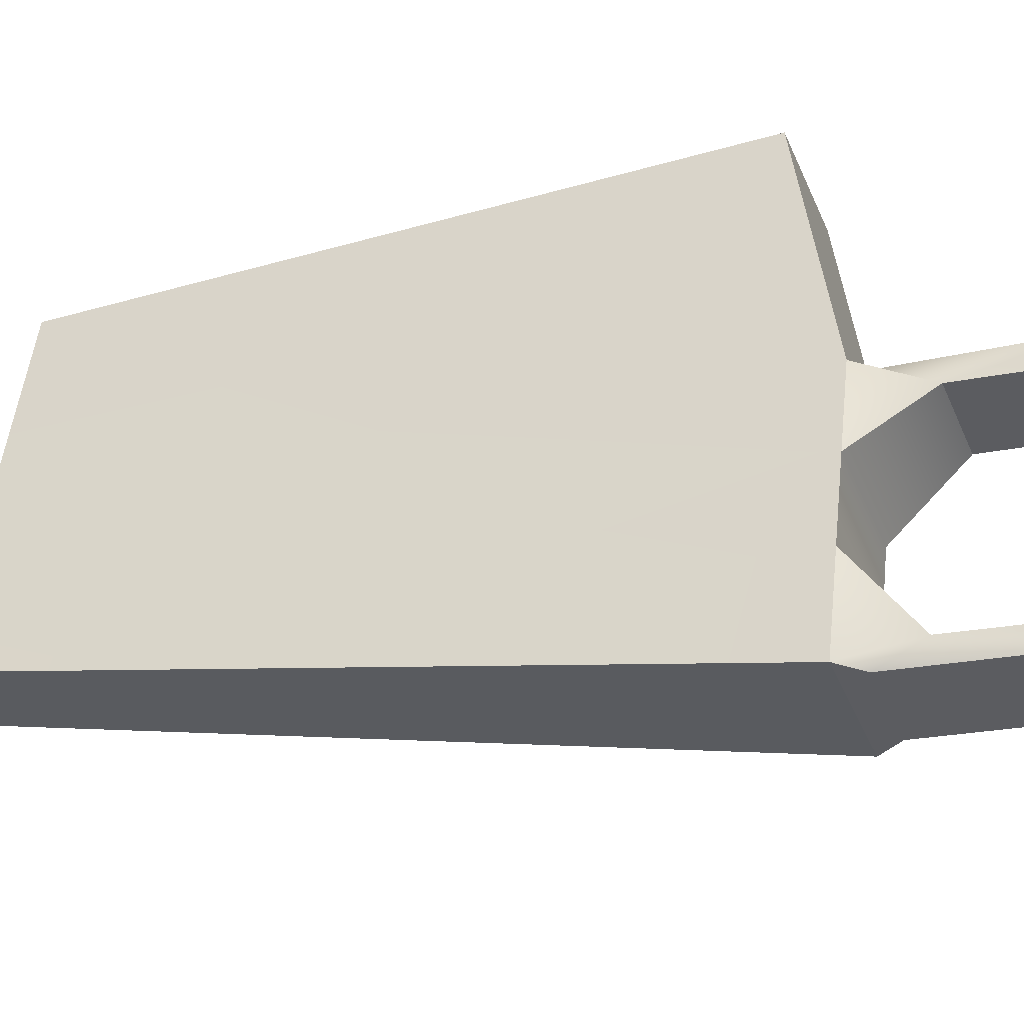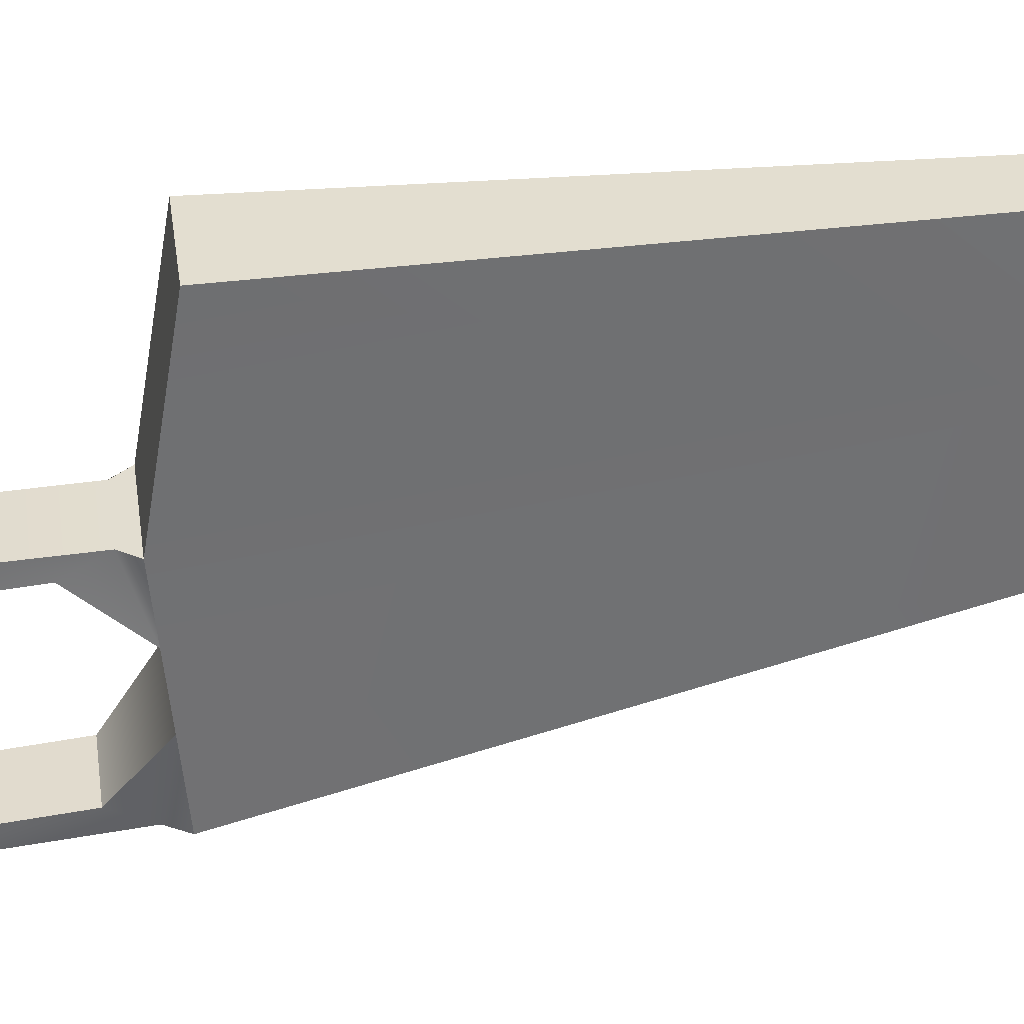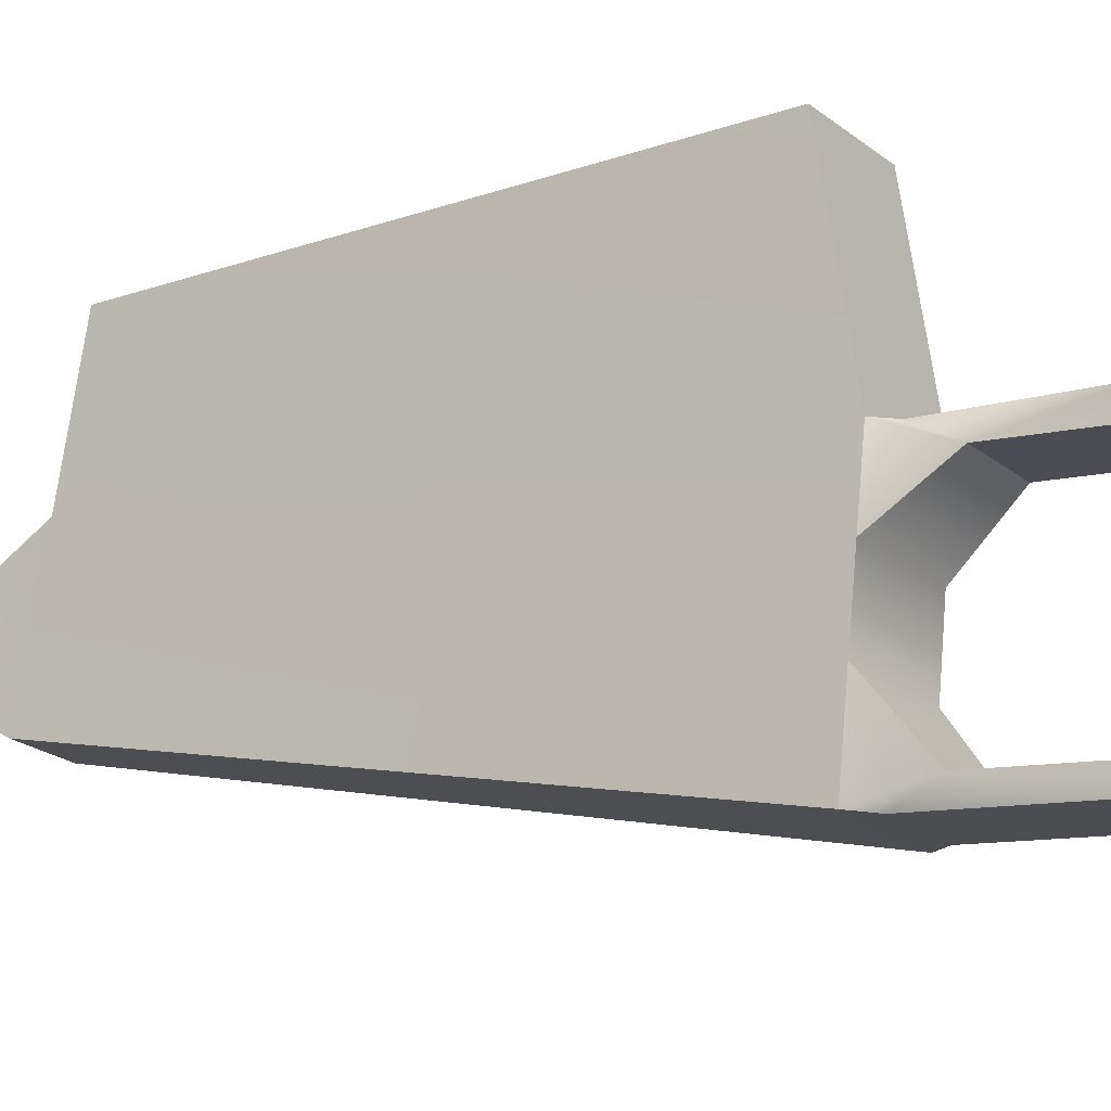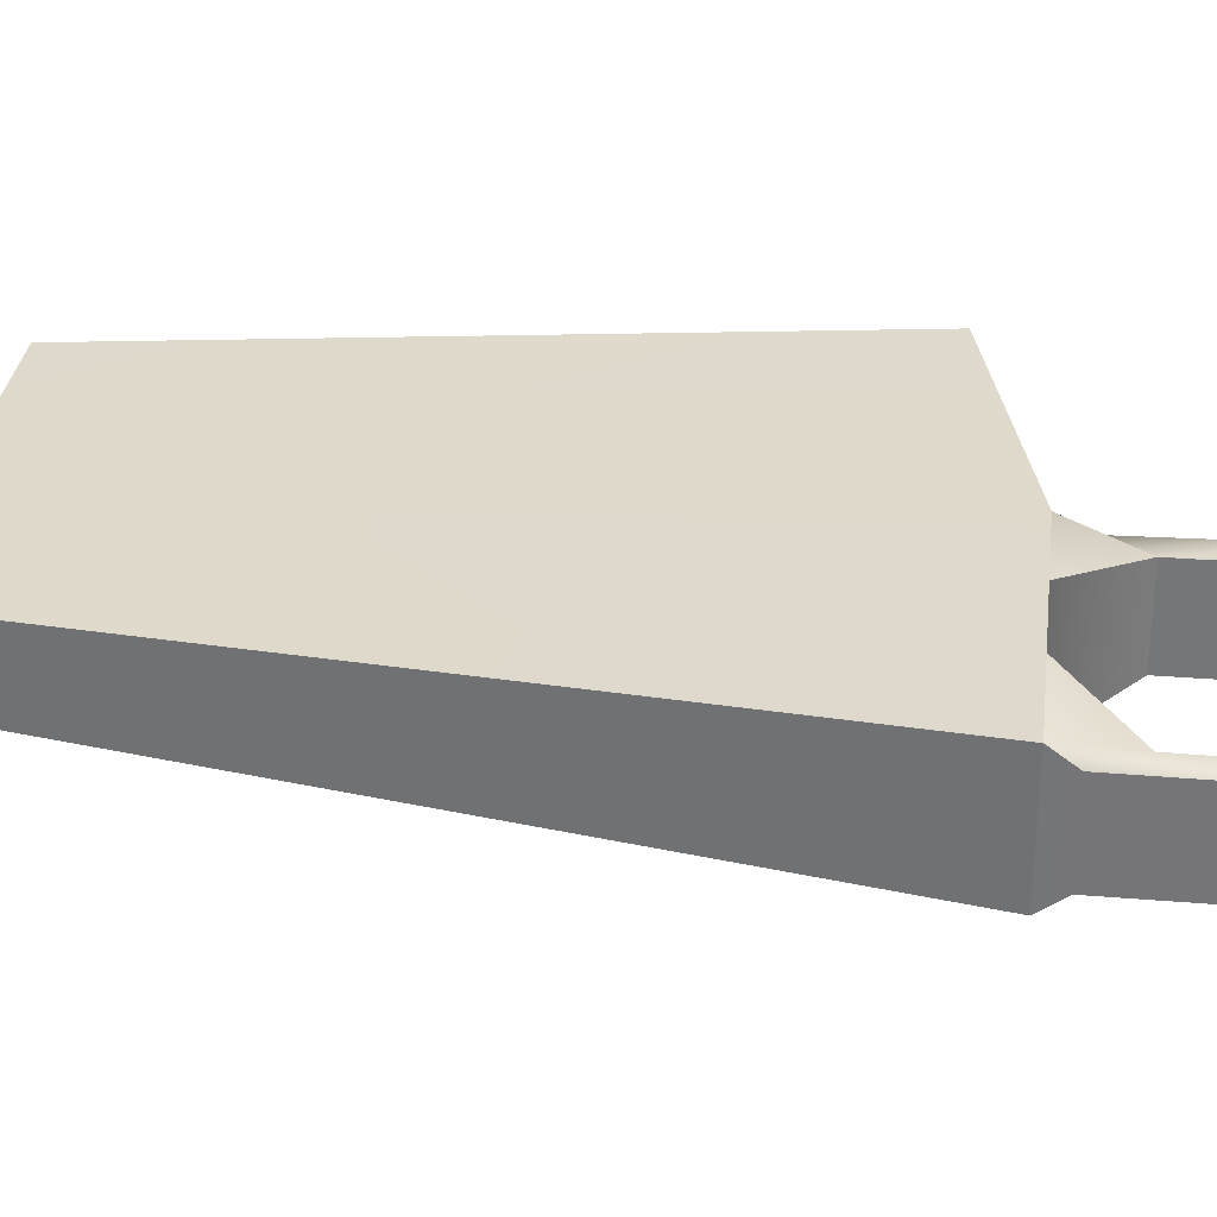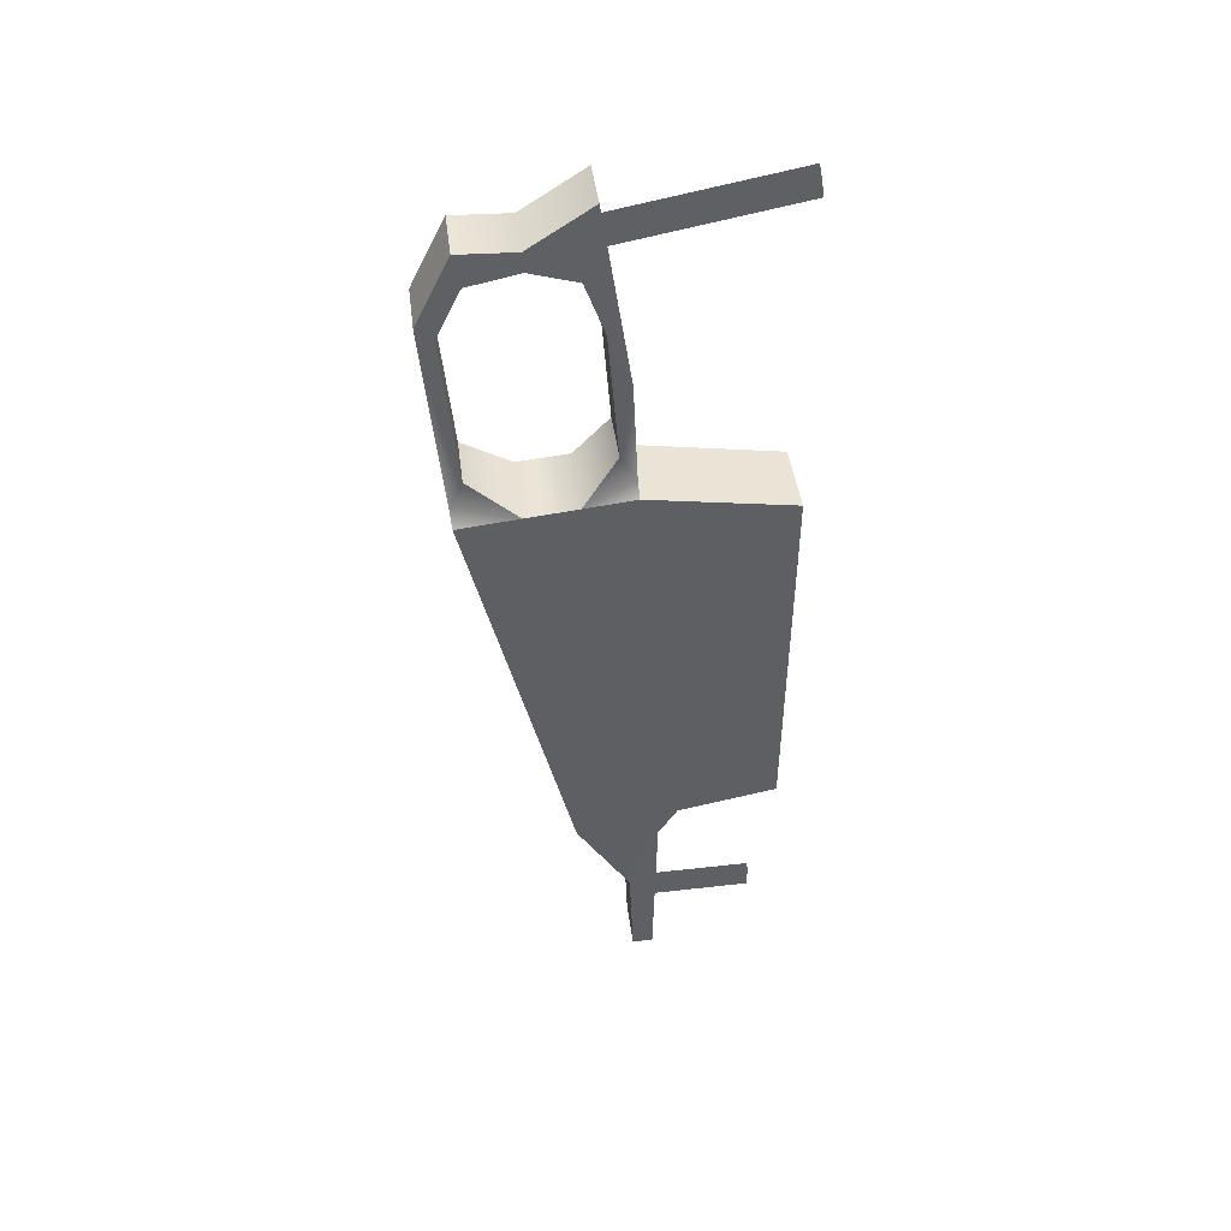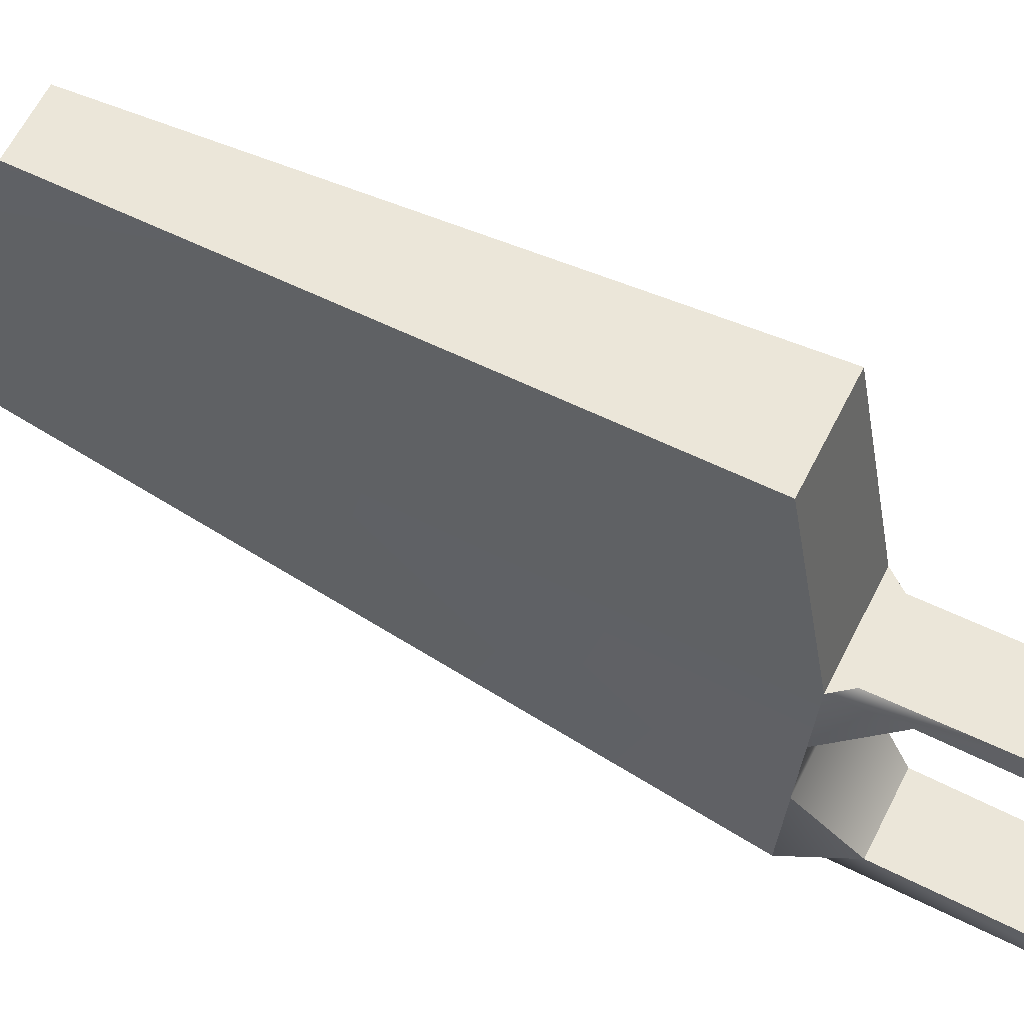
<metadata>
{"format":"obj","ext":"obj","renderer":"f3d","projection":"perspective","resolution":1024,"background":"white","views":[{"elev":-36.8,"azim":109.2,"up":"+Z"},{"elev":35.7,"azim":-97.4,"up":"+Z"},{"elev":-19.0,"azim":122.7,"up":"+Z"},{"elev":-57.2,"azim":89.0,"up":"+Z"},{"elev":44.0,"azim":-97.4,"up":"+Y"},{"elev":57.0,"azim":115.4,"up":"+Z"}]}
</metadata>
<code>
g mag_mosin_izhmash_mosin_std_762x54_4_LOD1
v -0.005565 -0.04459 0.009626
v -0.008643 0.04822 0.03246
v -0.005565 -0.04036 0.03247
v -0.008685 0.05349 -0.000319
v -0.008775 0.05239 -0.01189
v -0.008864 0.05129 -0.02347
v -0.005565 -0.04908 -0.01377
v -0.005565 -0.05174 0.0052
v -0.005565 -0.06909 -0.001362
v -0.00897 0.04999 -0.03725
v -0.005565 -0.09228 0.004316
v -0.005565 -0.09228 -0.000428
v -0.006446 0.05963 -0.03458
v -0.008864 0.05129 -0.02347
v -0.006447 0.05343 -0.03761
v -0.00897 0.04999 -0.03725
v -0.006447 0.09667 -0.04164
v -0.006446 0.09375 -0.03789
v -0.006444 0.1047 -0.0325
v -0.006447 0.1119 -0.03405
v -0.00644 0.1113 -0.02151
v -0.006439 0.107 -0.02129
v -0.006432 0.1038 -0.01082
v -0.006429 0.1202 -0.007681
v -0.006429 0.07978 -0.001507
v -0.00643 0.09173 -0.006439
v -0.006431 0.06273 -0.00408
v -0.006429 0.05638 -0.0004497
v -0.008775 0.05239 -0.01189
v -0.008685 0.05349 -0.000319
v 0.005251 -0.04459 0.009626
v 0.005251 -0.04036 0.03247
v 0.008329 0.04822 0.03246
v 0.008371 0.05349 -0.000319
v 0.00846 0.05239 -0.01189
v 0.008549 0.05129 -0.02347
v 0.005251 -0.04908 -0.01377
v 0.005251 -0.05174 0.0052
v 0.005251 -0.06909 -0.001362
v 0.008656 0.04999 -0.03725
v 0.005251 -0.09228 0.004316
v 0.005251 -0.09228 -0.000428
v 0.006114 0.05638 -0.0004497
v 0.006114 0.07978 -0.001507
v 0.006116 0.06273 -0.00408
v 0.006116 0.09173 -0.006439
v 0.006117 0.1038 -0.01082
v 0.006114 0.1202 -0.007681
v 0.008371 0.05349 -0.000319
v 0.00846 0.05239 -0.01189
v -0.006446 0.09375 -0.03789
v -0.006444 0.1047 -0.0325
v 0.006131 0.09375 -0.03789
v 0.006129 0.1047 -0.0325
v -0.006439 0.107 -0.02129
v 0.006124 0.107 -0.02129
v -0.006432 0.1038 -0.01082
v 0.006117 0.1038 -0.01082
v -0.00643 0.09173 -0.006439
v 0.006116 0.09173 -0.006439
v -0.005565 -0.09228 -0.000428
v 0.005251 -0.09228 -0.000428
v -0.005565 -0.06909 -0.001362
v 0.005251 -0.06909 -0.001362
v 0.008371 0.05349 -0.000319
v 0.008329 0.04822 0.03246
v -0.008685 0.05349 -0.000319
v -0.008643 0.04822 0.03246
v 0.006131 0.09375 -0.03789
v 0.006133 0.09667 -0.04164
v 0.006131 0.05963 -0.03458
v 0.006133 0.05343 -0.03761
v 0.008656 0.04999 -0.03725
v 0.008549 0.05129 -0.02347
v -0.006446 0.05963 -0.03458
v -0.006446 0.09375 -0.03789
v 0.006131 0.05963 -0.03458
v 0.006131 0.09375 -0.03789
v -0.005565 -0.06909 -0.001362
v 0.005251 -0.06909 -0.001362
v -0.005565 -0.04908 -0.01377
v 0.005251 -0.04908 -0.01377
v 0.008329 0.04822 0.03246
v 0.005251 -0.04036 0.03247
v -0.008643 0.04822 0.03246
v -0.005565 -0.04036 0.03247
v 0.006116 0.06273 -0.00408
v 0.006116 0.09173 -0.006439
v -0.006431 0.06273 -0.00408
v -0.00643 0.09173 -0.006439
v -0.00897 0.04999 -0.03725
v -0.005565 -0.04908 -0.01377
v 0.008656 0.04999 -0.03725
v 0.005251 -0.04908 -0.01377
v -0.005565 -0.04459 0.009626
v -0.005565 -0.04036 0.03247
v 0.005251 -0.04459 0.009626
v 0.005251 -0.04036 0.03247
v 0.006133 0.1119 -0.03405
v 0.006129 0.1047 -0.0325
v 0.006125 0.1113 -0.02151
v 0.006124 0.107 -0.02129
v 0.006117 0.1038 -0.01082
v 0.006114 0.1202 -0.007681
v 0.006133 0.09667 -0.04164
v 0.006131 0.09375 -0.03789
v -0.006447 0.09667 -0.04164
v -0.006447 0.05343 -0.03761
v 0.006133 0.09667 -0.04164
v 0.006133 0.05343 -0.03761
v -0.00897 0.04999 -0.03725
v 0.008656 0.04999 -0.03725
v -0.005565 -0.04459 0.009626
v 0.005251 -0.04459 0.009626
v -0.005565 -0.05174 0.0052
v 0.005251 -0.05174 0.0052
v 0.0003576 0.1075 -0.006097
v 0.0003576 0.1146 0.03351
v 0.0003576 0.1138 -0.007139
v 0.0003576 0.1209 0.03247
v 0.006133 0.1119 -0.03405
v 0.006125 0.1113 -0.02151
v -0.006447 0.1119 -0.03405
v -0.00644 0.1113 -0.02151
v 0.006114 0.1202 -0.007681
v -0.006429 0.1202 -0.007681
v -0.008864 0.05129 -0.02347
v -0.006446 0.05963 -0.03458
v 0.008549 0.05129 -0.02347
v 0.006131 0.05963 -0.03458
v 0.00846 0.05239 -0.01189
v -0.008775 0.05239 -0.01189
v 0.006116 0.06273 -0.00408
v -0.006431 0.06273 -0.00408
v -0.001041 0.1075 -0.006097
v -0.001041 0.1138 -0.007139
v -0.001041 0.1146 0.03351
v -0.001041 0.1209 0.03247
v -0.006429 0.07978 -0.001507
v -0.006429 0.1202 -0.007681
v 0.006114 0.07978 -0.001507
v 0.006114 0.1202 -0.007681
v 0.006114 0.05638 -0.0004497
v -0.006429 0.05638 -0.0004497
v 0.008371 0.05349 -0.000319
v -0.008685 0.05349 -0.000319
v -0.0007154 -0.08025 0.004584
v -0.0007154 -0.07384 0.004731
v -0.0007154 -0.0801 0.0281
v -0.0007154 -0.07377 0.02817
v 0.0004005 -0.08025 0.004584
v 0.0004005 -0.0801 0.0281
v 0.0004005 -0.07384 0.004731
v 0.0004005 -0.07377 0.02817
v -0.006447 0.1119 -0.03405
v -0.006447 0.09667 -0.04164
v 0.006133 0.1119 -0.03405
v 0.006133 0.09667 -0.04164
v -0.005565 -0.09228 0.004316
v 0.005251 -0.09228 0.004316
v -0.005565 -0.09228 -0.000428
v 0.005251 -0.09228 -0.000428
v -0.005565 -0.05174 0.0052
v 0.005251 -0.05174 0.0052
v -0.005565 -0.09228 0.004316
v 0.005251 -0.09228 0.004316
g mag_mosin_izhmash_mosin_std_762x54_4_LOD1_0
f 3 2 1
f 2 4 1
f 1 4 5
f 5 6 1
f 6 7 1
f 8 1 7
f 9 8 7
f 10 7 6
f 9 11 8
f 11 9 12
f 15 14 13
f 16 14 15
f 13 17 15
f 17 13 18
f 19 17 18
f 17 19 20
f 19 21 20
f 21 19 22
f 23 21 22
f 21 23 24
f 23 25 24
f 25 23 26
f 27 25 26
f 25 27 28
f 27 29 28
f 28 29 30
f 33 32 31
f 34 33 31
f 34 31 35
f 36 35 31
f 37 36 31
f 31 38 37
f 38 39 37
f 37 40 36
f 41 39 38
f 39 41 42
f 45 44 43
f 44 45 46
f 47 44 46
f 44 47 48
f 49 45 43
f 45 49 50
f 53 52 51
f 52 53 54
f 54 55 52
f 55 54 56
f 56 57 55
f 57 56 58
f 58 59 57
f 59 58 60
f 63 62 61
f 62 63 64
f 67 66 65
f 66 67 68
f 71 70 69
f 70 71 72
f 71 73 72
f 73 71 74
f 77 76 75
f 76 77 78
f 81 80 79
f 80 81 82
f 85 84 83
f 84 85 86
f 89 88 87
f 88 89 90
f 93 92 91
f 92 93 94
f 97 96 95
f 96 97 98
f 101 100 99
f 100 101 102
f 101 103 102
f 103 101 104
f 100 105 99
f 105 100 106
f 109 108 107
f 108 109 110
f 110 111 108
f 111 110 112
f 115 114 113
f 114 115 116
f 119 118 117
f 118 119 120
f 123 122 121
f 122 123 124
f 124 125 122
f 125 124 126
f 129 128 127
f 128 129 130
f 127 131 129
f 131 127 132
f 132 133 131
f 133 132 134
f 137 136 135
f 136 137 138
f 141 140 139
f 140 141 142
f 139 143 141
f 143 139 144
f 144 145 143
f 145 144 146
f 149 148 147
f 148 149 150
f 153 152 151
f 152 153 154
f 157 156 155
f 156 157 158
f 161 160 159
f 160 161 162
f 165 164 163
f 164 165 166

</code>
